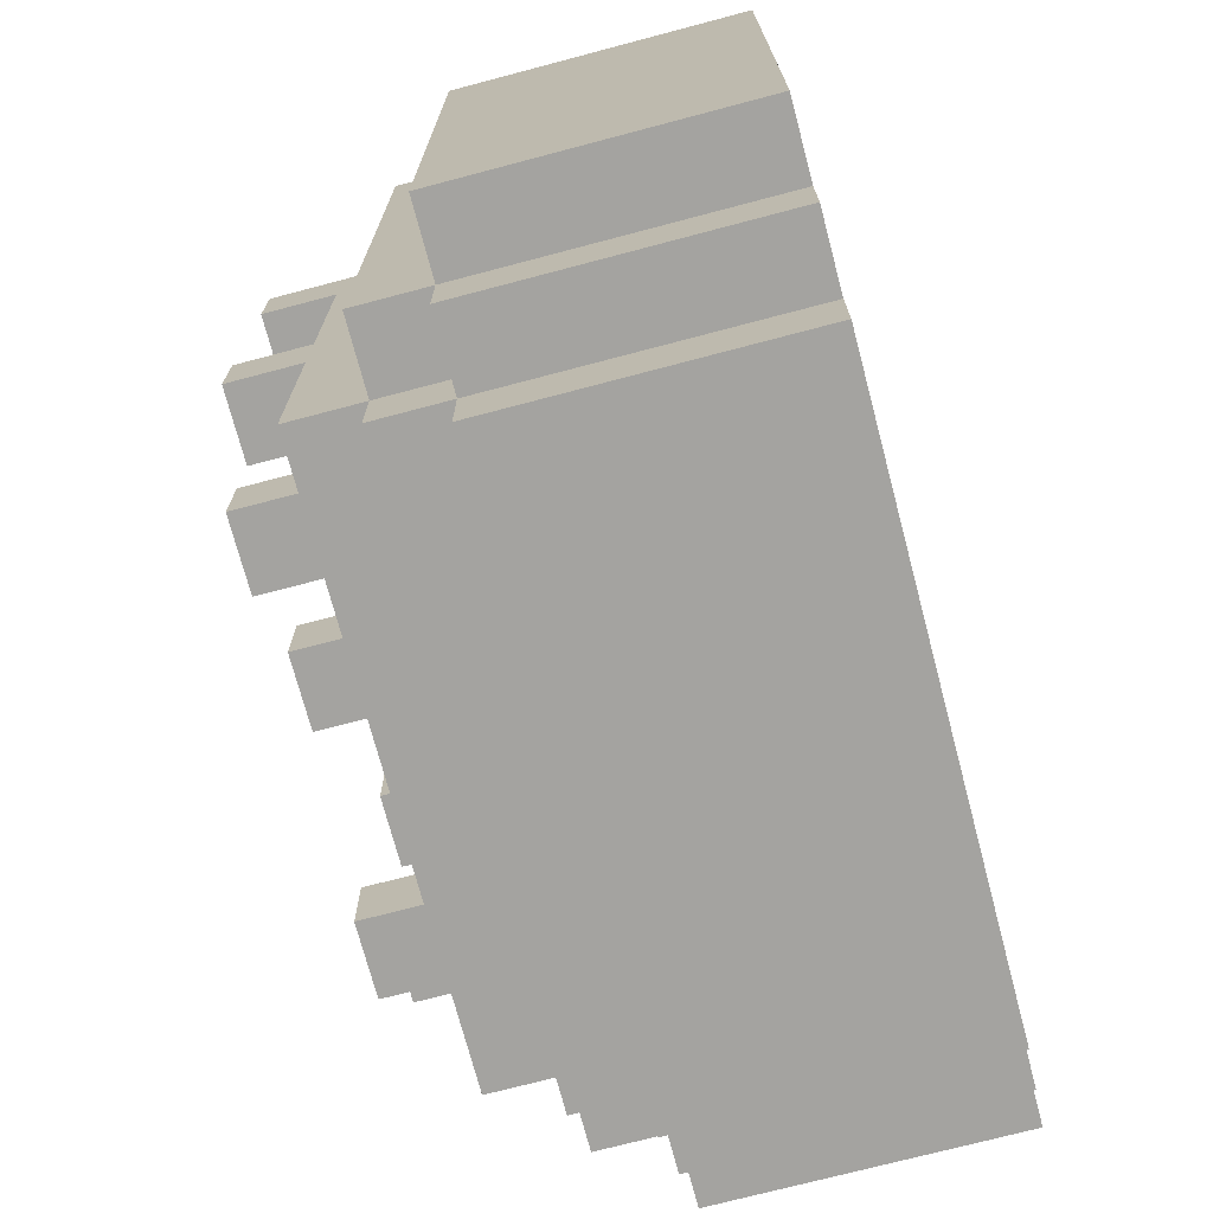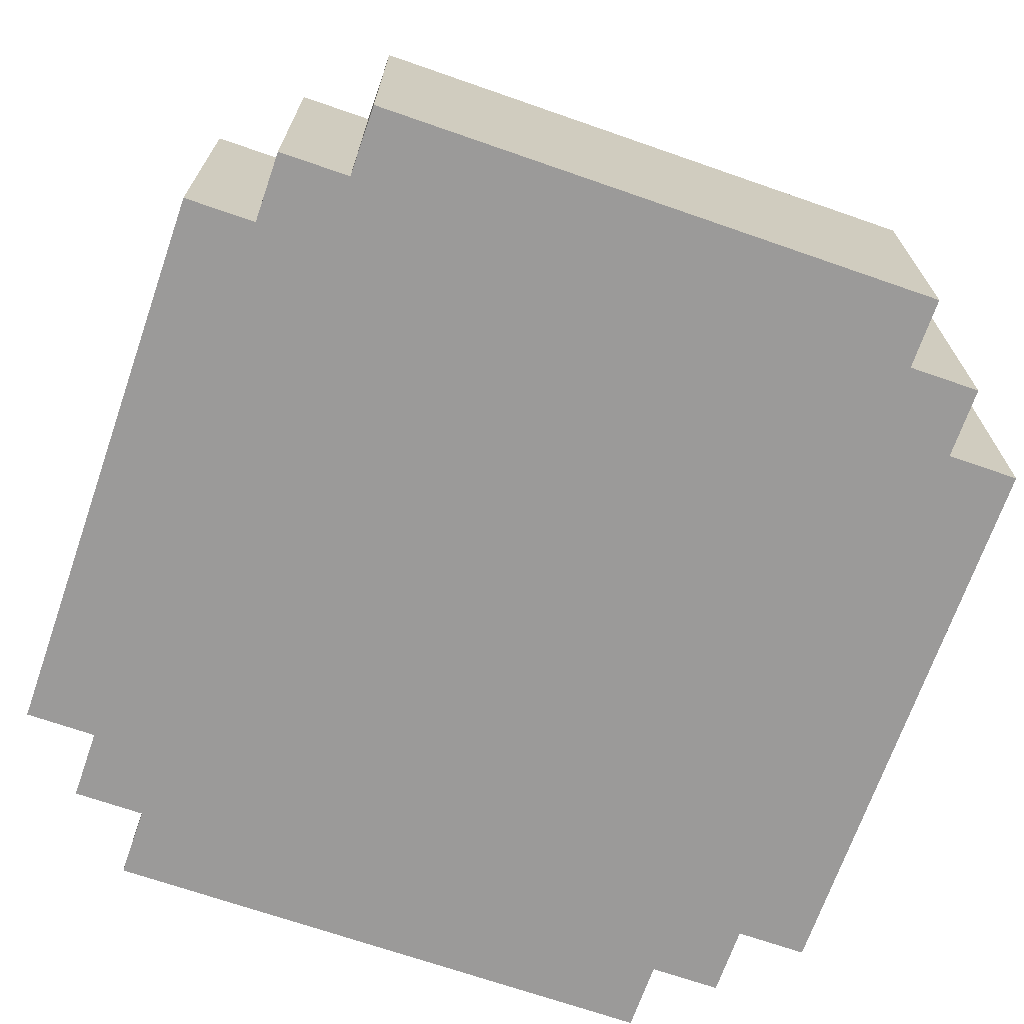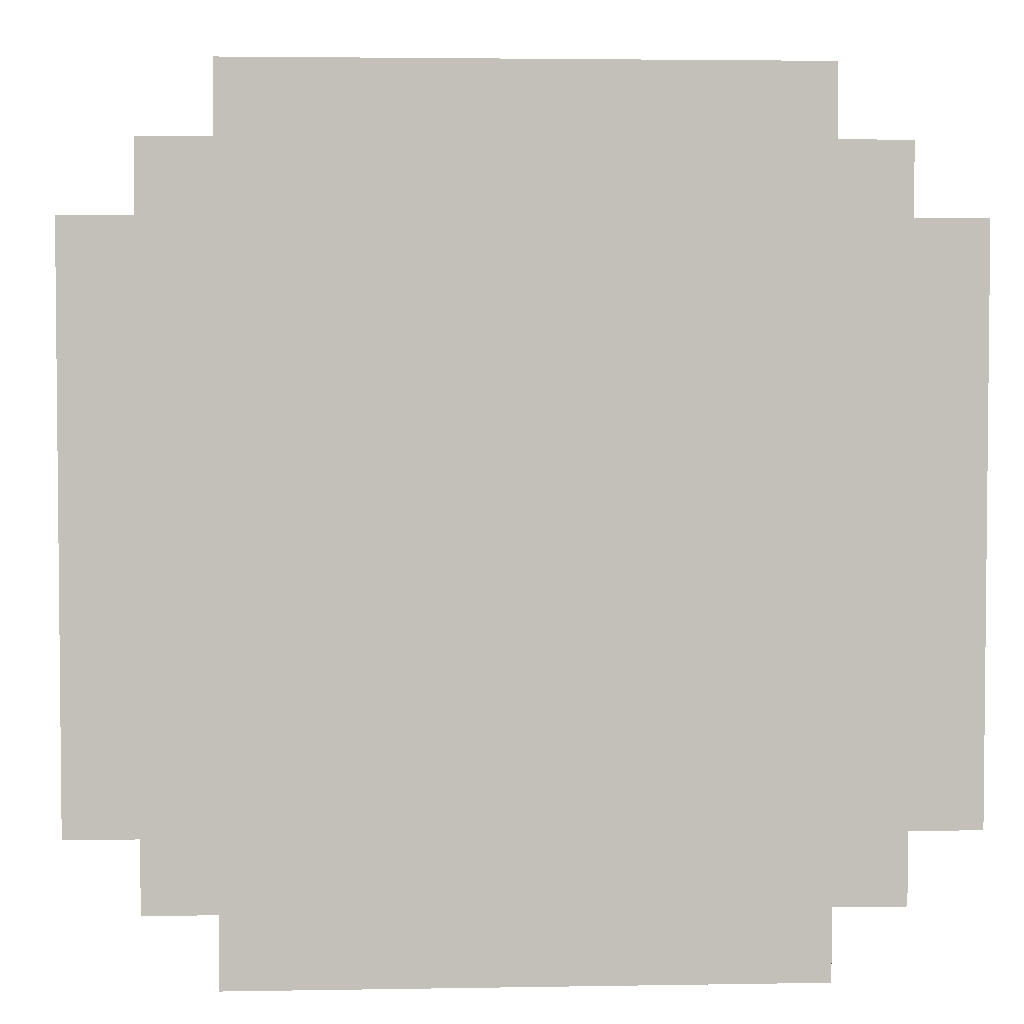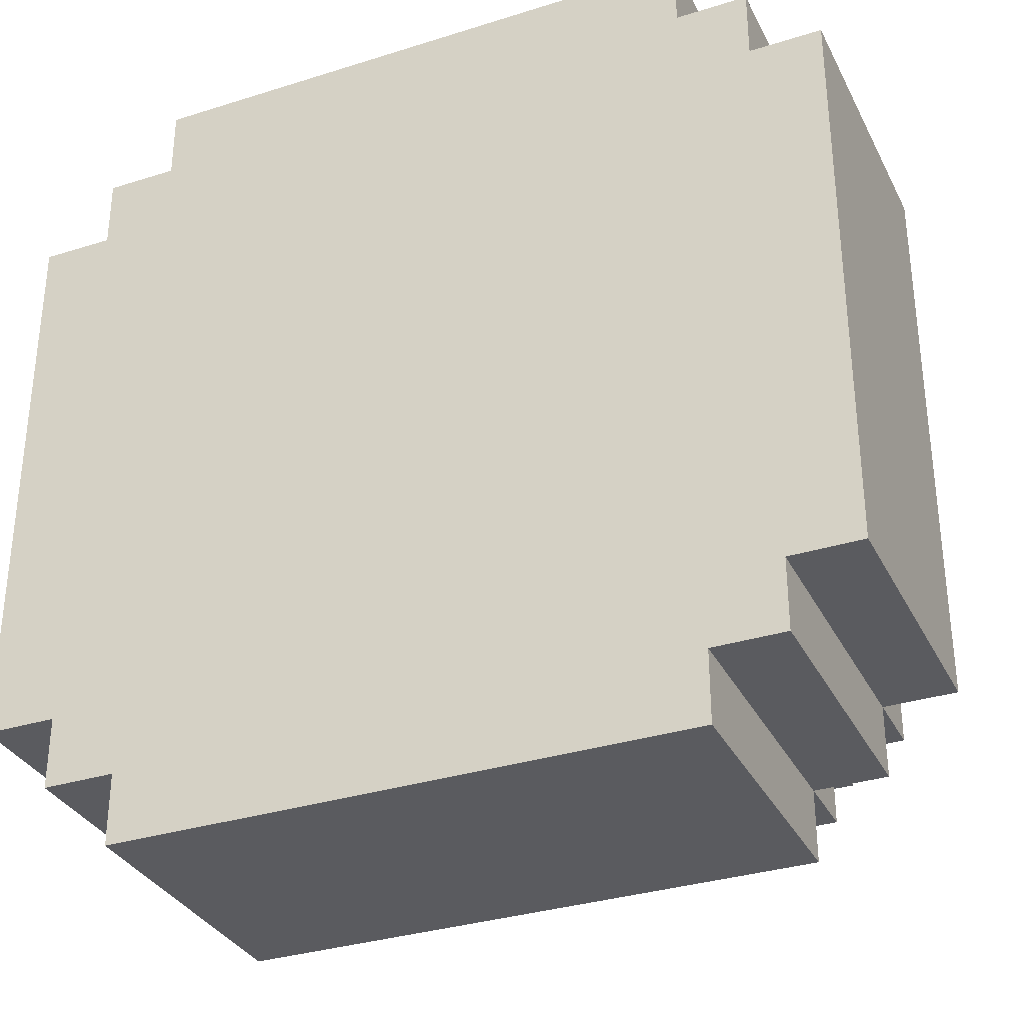
<metadata>
{"format":"obj","ext":"obj","renderer":"f3d","projection":"perspective","resolution":1024,"background":"white","views":[{"elev":-72.8,"azim":-75.2,"up":"+Z"},{"elev":-69.5,"azim":160.8,"up":"+Y"},{"elev":3.4,"azim":-3.3,"up":"+Z"},{"elev":-33.0,"azim":23.5,"up":"+Z"}]}
</metadata>
<code>
o
v -0.6 0 0.4
v -0.6 0 -0.4
v -0.6 0.4 0.4
v -0.6 0.4 -0.4
v -0.5 0 0.5
v -0.5 0 0.4
v -0.5 0 -0.4
v -0.5 0 -0.5
v -0.5 0.4 0.5
v -0.5 0.4 0.4
v -0.5 0.4 -0.4
v -0.5 0.4 -0.5
v -0.5 0.5 0.4
v -0.5 0.5 -0.4
v -0.4 0 0.6
v -0.4 0 0.5
v -0.4 0 -0.5
v -0.4 0 -0.6
v -0.4 0.4 0.6
v -0.4 0.4 0.5
v -0.4 0.4 0.4
v -0.4 0.4 -0.4
v -0.4 0.4 -0.5
v -0.4 0.4 -0.6
v -0.4 0.5 0.5
v -0.4 0.5 0.4
v -0.4 0.5 -0.4
v -0.4 0.5 -0.5
v -0.4 0.6 0.3
v -0.4 0.6 -5.96e-08
v -0.4 0.6 -0.1
v -0.4 0.6 -0.4
v -0.4 0.7 0.4
v -0.4 0.7 0.3
v -0.4 0.7 -5.96e-08
v -0.4 0.7 -0.1
v -0.3 0.6 -0.2
v -0.3 0.6 -0.3
v -0.3 0.7 -0.2
v -0.3 0.7 -0.3
v -0.2 0.6 0.2
v -0.2 0.6 0.1
v -0.2 0.7 0.2
v -0.2 0.7 0.1
v -0.1 0.6 -0.1
v -0.1 0.6 -0.2
v -0.1 0.7 -0.1
v -0.1 0.7 -0.2
v 5.96e-08 0.6 0.4
v 5.96e-08 0.6 0.3
v 5.96e-08 0.7 0.4
v 5.96e-08 0.7 0.3
v 0.2 0.6 0.4
v 0.2 0.6 0.3
v 0.2 0.6 0.2
v 0.2 0.6 0.1
v 0.2 0.6 -0.2
v 0.2 0.6 -0.3
v 0.2 0.7 0.4
v 0.2 0.7 0.3
v 0.2 0.7 0.2
v 0.2 0.7 0.1
v 0.2 0.7 -0.2
v 0.2 0.7 -0.3
v 0.3 0.6 -5.96e-08
v 0.3 0.6 -0.1
v 0.3 0.7 -5.96e-08
v 0.3 0.7 -0.1
v -0.3 0.6 0.4
v -0.3 0.6 0.3
v -0.3 0.6 -5.96e-08
v -0.3 0.6 -0.1
v -0.3 0.7 0.4
v -0.3 0.7 0.3
v -0.3 0.7 -5.96e-08
v -0.3 0.7 -0.1
v -0.2 0.6 -0.2
v -0.2 0.6 -0.3
v -0.2 0.7 -0.2
v -0.2 0.7 -0.3
v -0.1 0.6 0.2
v -0.1 0.6 0.1
v -0.1 0.7 0.2
v -0.1 0.7 0.1
v 5.96e-08 0.6 -0.1
v 5.96e-08 0.6 -0.2
v 5.96e-08 0.7 -0.1
v 5.96e-08 0.7 -0.2
v 0.1 0.6 0.4
v 0.1 0.6 0.3
v 0.1 0.7 0.4
v 0.1 0.7 0.3
v 0.3 0.6 0.4
v 0.3 0.6 0.3
v 0.3 0.6 0.2
v 0.3 0.6 0.1
v 0.3 0.6 -0.2
v 0.3 0.6 -0.3
v 0.3 0.7 0.4
v 0.3 0.7 0.3
v 0.3 0.7 0.2
v 0.3 0.7 0.1
v 0.3 0.7 -0.2
v 0.3 0.7 -0.3
v 0.4 0 0.6
v 0.4 0 0.5
v 0.4 0 -0.5
v 0.4 0 -0.6
v 0.4 0.4 0.6
v 0.4 0.4 0.5
v 0.4 0.4 0.4
v 0.4 0.4 -0.4
v 0.4 0.4 -0.5
v 0.4 0.4 -0.6
v 0.4 0.5 0.5
v 0.4 0.5 0.4
v 0.4 0.5 -0.4
v 0.4 0.5 -0.5
v 0.4 0.6 0.4
v 0.4 0.6 -5.96e-08
v 0.4 0.6 -0.1
v 0.4 0.6 -0.4
v 0.4 0.7 -5.96e-08
v 0.4 0.7 -0.1
v 0.5 0 0.5
v 0.5 0 0.4
v 0.5 0 -0.4
v 0.5 0 -0.5
v 0.5 0.4 0.5
v 0.5 0.4 0.4
v 0.5 0.4 -0.4
v 0.5 0.4 -0.5
v 0.5 0.5 0.4
v 0.5 0.5 -0.4
v 0.6 0 0.4
v 0.6 0 -0.4
v 0.6 0.4 0.4
v 0.6 0.4 -0.4
v -0.4 0 0.6
v -0.4 0.4 0.6
v 0.4 0 0.6
v 0.4 0.4 0.6
v -0.5 0 0.5
v -0.5 0.4 0.5
v -0.4 0 0.5
v -0.4 0.4 0.5
v -0.4 0.5 0.5
v 0.4 0 0.5
v 0.4 0.4 0.5
v 0.4 0.5 0.5
v 0.5 0 0.5
v 0.5 0.4 0.5
v -0.6 0 0.4
v -0.6 0.4 0.4
v -0.5 0 0.4
v -0.5 0.4 0.4
v -0.5 0.5 0.4
v -0.4 0.4 0.4
v -0.4 0.5 0.4
v -0.4 0.7 0.4
v -0.3 0.6 0.4
v -0.3 0.7 0.4
v 5.96e-08 0.6 0.4
v 5.96e-08 0.7 0.4
v 0.1 0.6 0.4
v 0.1 0.7 0.4
v 0.2 0.6 0.4
v 0.2 0.7 0.4
v 0.3 0.6 0.4
v 0.3 0.7 0.4
v 0.4 0.4 0.4
v 0.4 0.5 0.4
v 0.4 0.6 0.4
v 0.5 0 0.4
v 0.5 0.4 0.4
v 0.5 0.5 0.4
v 0.6 0 0.4
v 0.6 0.4 0.4
v -0.2 0.6 0.2
v -0.2 0.7 0.2
v -0.1 0.6 0.2
v -0.1 0.7 0.2
v 0.2 0.6 0.2
v 0.2 0.7 0.2
v 0.3 0.6 0.2
v 0.3 0.7 0.2
v -0.4 0.6 -5.96e-08
v -0.4 0.7 -5.96e-08
v -0.3 0.6 -5.96e-08
v -0.3 0.7 -5.96e-08
v 0.3 0.6 -5.96e-08
v 0.3 0.7 -5.96e-08
v 0.4 0.6 -5.96e-08
v 0.4 0.7 -5.96e-08
v -0.1 0.6 -0.1
v -0.1 0.7 -0.1
v 5.96e-08 0.6 -0.1
v 5.96e-08 0.7 -0.1
v -0.3 0.6 -0.2
v -0.3 0.7 -0.2
v -0.2 0.6 -0.2
v -0.2 0.7 -0.2
v 0.2 0.6 -0.2
v 0.2 0.7 -0.2
v 0.3 0.6 -0.2
v 0.3 0.7 -0.2
v -0.4 0.6 0.3
v -0.4 0.7 0.3
v -0.3 0.6 0.3
v -0.3 0.7 0.3
v 5.96e-08 0.6 0.3
v 5.96e-08 0.7 0.3
v 0.1 0.6 0.3
v 0.1 0.7 0.3
v 0.2 0.6 0.3
v 0.2 0.7 0.3
v 0.3 0.6 0.3
v 0.3 0.7 0.3
v -0.2 0.6 0.1
v -0.2 0.7 0.1
v -0.1 0.6 0.1
v -0.1 0.7 0.1
v 0.2 0.6 0.1
v 0.2 0.7 0.1
v 0.3 0.6 0.1
v 0.3 0.7 0.1
v -0.4 0.6 -0.1
v -0.4 0.7 -0.1
v -0.3 0.6 -0.1
v -0.3 0.7 -0.1
v 0.3 0.6 -0.1
v 0.3 0.7 -0.1
v 0.4 0.6 -0.1
v 0.4 0.7 -0.1
v -0.1 0.6 -0.2
v -0.1 0.7 -0.2
v 5.96e-08 0.6 -0.2
v 5.96e-08 0.7 -0.2
v -0.3 0.6 -0.3
v -0.3 0.7 -0.3
v -0.2 0.6 -0.3
v -0.2 0.7 -0.3
v 0.2 0.6 -0.3
v 0.2 0.7 -0.3
v 0.3 0.6 -0.3
v 0.3 0.7 -0.3
v -0.6 0 -0.4
v -0.6 0.4 -0.4
v -0.5 0 -0.4
v -0.5 0.4 -0.4
v -0.5 0.5 -0.4
v -0.4 0.4 -0.4
v -0.4 0.5 -0.4
v -0.4 0.6 -0.4
v 0.4 0.4 -0.4
v 0.4 0.5 -0.4
v 0.4 0.6 -0.4
v 0.5 0 -0.4
v 0.5 0.4 -0.4
v 0.5 0.5 -0.4
v 0.6 0 -0.4
v 0.6 0.4 -0.4
v -0.5 0 -0.5
v -0.5 0.4 -0.5
v -0.4 0 -0.5
v -0.4 0.4 -0.5
v -0.4 0.5 -0.5
v 0.4 0 -0.5
v 0.4 0.4 -0.5
v 0.4 0.5 -0.5
v 0.5 0 -0.5
v 0.5 0.4 -0.5
v -0.4 0 -0.6
v -0.4 0.4 -0.6
v 0.4 0 -0.6
v 0.4 0.4 -0.6
v -0.4 0 0.6
v 0.4 0 0.6
v -0.5 0 0.5
v -0.4 0 0.5
v 0.4 0 0.5
v 0.5 0 0.5
v -0.6 0 0.4
v -0.5 0 0.4
v -0.4 0 0.4
v 0.4 0 0.4
v 0.5 0 0.4
v 0.6 0 0.4
v -0.6 0 -0.4
v -0.5 0 -0.4
v -0.4 0 -0.4
v 0.4 0 -0.4
v 0.5 0 -0.4
v 0.6 0 -0.4
v -0.5 0 -0.5
v -0.4 0 -0.5
v 0.4 0 -0.5
v 0.5 0 -0.5
v -0.4 0 -0.6
v 0.4 0 -0.6
v -0.4 0.4 0.6
v 0.4 0.4 0.6
v -0.5 0.4 0.5
v -0.4 0.4 0.5
v 0.4 0.4 0.5
v 0.5 0.4 0.5
v -0.6 0.4 0.4
v -0.5 0.4 0.4
v -0.4 0.4 0.4
v 0.4 0.4 0.4
v 0.5 0.4 0.4
v 0.6 0.4 0.4
v -0.6 0.4 -0.4
v -0.5 0.4 -0.4
v -0.4 0.4 -0.4
v 0.4 0.4 -0.4
v 0.5 0.4 -0.4
v 0.6 0.4 -0.4
v -0.5 0.4 -0.5
v -0.4 0.4 -0.5
v 0.4 0.4 -0.5
v 0.5 0.4 -0.5
v -0.4 0.4 -0.6
v 0.4 0.4 -0.6
v -0.4 0.5 0.5
v 0.4 0.5 0.5
v -0.5 0.5 0.4
v -0.4 0.5 0.4
v 0.4 0.5 0.4
v 0.5 0.5 0.4
v -0.5 0.5 -0.4
v -0.4 0.5 -0.4
v 0.4 0.5 -0.4
v 0.5 0.5 -0.4
v -0.4 0.5 -0.5
v 0.4 0.5 -0.5
v -0.3 0.6 0.4
v 5.96e-08 0.6 0.4
v 0.1 0.6 0.4
v 0.2 0.6 0.4
v 0.3 0.6 0.4
v 0.4 0.6 0.4
v -0.4 0.6 0.3
v -0.3 0.6 0.3
v 5.96e-08 0.6 0.3
v 0.1 0.6 0.3
v 0.2 0.6 0.3
v 0.3 0.6 0.3
v -0.2 0.6 0.2
v -0.1 0.6 0.2
v 0.2 0.6 0.2
v 0.3 0.6 0.2
v -0.2 0.6 0.1
v -0.1 0.6 0.1
v 0.2 0.6 0.1
v 0.3 0.6 0.1
v -0.4 0.6 -5.96e-08
v -0.3 0.6 -5.96e-08
v 0.3 0.6 -5.96e-08
v 0.4 0.6 -5.96e-08
v -0.4 0.6 -0.1
v -0.3 0.6 -0.1
v -0.1 0.6 -0.1
v 5.96e-08 0.6 -0.1
v 0.3 0.6 -0.1
v 0.4 0.6 -0.1
v -0.3 0.6 -0.2
v -0.2 0.6 -0.2
v -0.1 0.6 -0.2
v 5.96e-08 0.6 -0.2
v 0.2 0.6 -0.2
v 0.3 0.6 -0.2
v -0.3 0.6 -0.3
v -0.2 0.6 -0.3
v 0.2 0.6 -0.3
v 0.3 0.6 -0.3
v -0.4 0.6 -0.4
v 0.4 0.6 -0.4
v -0.4 0.7 0.4
v -0.3 0.7 0.4
v 5.96e-08 0.7 0.4
v 0.1 0.7 0.4
v 0.2 0.7 0.4
v 0.3 0.7 0.4
v -0.4 0.7 0.3
v -0.3 0.7 0.3
v 5.96e-08 0.7 0.3
v 0.1 0.7 0.3
v 0.2 0.7 0.3
v 0.3 0.7 0.3
v -0.2 0.7 0.2
v -0.1 0.7 0.2
v 0.2 0.7 0.2
v 0.3 0.7 0.2
v -0.2 0.7 0.1
v -0.1 0.7 0.1
v 0.2 0.7 0.1
v 0.3 0.7 0.1
v -0.4 0.7 -5.96e-08
v -0.3 0.7 -5.96e-08
v 0.3 0.7 -5.96e-08
v 0.4 0.7 -5.96e-08
v -0.4 0.7 -0.1
v -0.3 0.7 -0.1
v -0.1 0.7 -0.1
v 5.96e-08 0.7 -0.1
v 0.3 0.7 -0.1
v 0.4 0.7 -0.1
v -0.3 0.7 -0.2
v -0.2 0.7 -0.2
v -0.1 0.7 -0.2
v 5.96e-08 0.7 -0.2
v 0.2 0.7 -0.2
v 0.3 0.7 -0.2
v -0.3 0.7 -0.3
v -0.2 0.7 -0.3
v 0.2 0.7 -0.3
v 0.3 0.7 -0.3
f 3 2 1
f 4 2 3
f 9 6 5
f 10 6 9
f 11 8 7
f 12 8 11
f 13 11 10
f 14 11 13
f 19 16 15
f 20 16 19
f 23 18 17
f 24 18 23
f 25 21 20
f 26 21 25
f 27 23 22
f 28 23 27
f 29 27 26
f 30 27 29
f 31 27 30
f 32 27 31
f 33 29 26
f 34 29 33
f 35 31 30
f 36 31 35
f 39 38 37
f 40 38 39
f 43 42 41
f 44 42 43
f 47 46 45
f 48 46 47
f 51 50 49
f 52 50 51
f 59 54 53
f 60 54 59
f 61 56 55
f 62 56 61
f 63 58 57
f 64 58 63
f 67 66 65
f 68 66 67
f 69 70 73
f 73 70 74
f 71 72 75
f 75 72 76
f 77 78 79
f 79 78 80
f 81 82 83
f 83 82 84
f 85 86 87
f 87 86 88
f 89 90 91
f 91 90 92
f 93 94 99
f 99 94 100
f 95 96 101
f 101 96 102
f 97 98 103
f 103 98 104
f 105 106 109
f 109 106 110
f 107 108 113
f 113 108 114
f 110 111 115
f 115 111 116
f 112 113 117
f 117 113 118
f 116 117 119
f 119 117 120
f 120 117 121
f 121 117 122
f 120 121 123
f 123 121 124
f 125 126 129
f 129 126 130
f 127 128 131
f 131 128 132
f 130 131 133
f 133 131 134
f 135 136 137
f 137 136 138
f 141 140 139
f 142 140 141
f 145 144 143
f 146 144 145
f 149 147 146
f 150 147 149
f 151 149 148
f 152 149 151
f 155 154 153
f 156 154 155
f 158 157 156
f 159 157 158
f 161 160 159
f 162 160 161
f 163 161 159
f 165 163 159
f 165 164 163
f 166 164 165
f 167 165 159
f 169 167 159
f 169 168 167
f 170 168 169
f 172 169 159
f 173 169 172
f 175 172 171
f 176 172 175
f 177 175 174
f 178 175 177
f 181 180 179
f 182 180 181
f 185 184 183
f 186 184 185
f 189 188 187
f 190 188 189
f 193 192 191
f 194 192 193
f 197 196 195
f 198 196 197
f 201 200 199
f 202 200 201
f 205 204 203
f 206 204 205
f 207 208 209
f 209 208 210
f 211 212 213
f 213 212 214
f 215 216 217
f 217 216 218
f 219 220 221
f 221 220 222
f 223 224 225
f 225 224 226
f 227 228 229
f 229 228 230
f 231 232 233
f 233 232 234
f 235 236 237
f 237 236 238
f 239 240 241
f 241 240 242
f 243 244 245
f 245 244 246
f 247 248 249
f 249 248 250
f 250 251 252
f 252 251 253
f 253 254 256
f 256 254 257
f 255 256 259
f 259 256 260
f 258 259 261
f 261 259 262
f 263 264 265
f 265 264 266
f 266 267 269
f 269 267 270
f 268 269 271
f 271 269 272
f 273 274 275
f 275 274 276
f 280 278 277
f 281 278 280
f 284 280 279
f 284 282 281
f 284 281 280
f 285 282 284
f 286 282 285
f 287 282 286
f 289 284 283
f 289 285 284
f 290 285 289
f 291 286 285
f 291 285 290
f 292 288 287
f 292 286 291
f 292 287 286
f 293 288 292
f 294 288 293
f 295 291 290
f 295 293 292
f 295 292 291
f 296 293 295
f 297 293 296
f 298 293 297
f 299 297 296
f 300 297 299
f 301 302 304
f 304 302 305
f 303 304 308
f 308 304 309
f 305 306 310
f 310 306 311
f 307 308 313
f 313 308 314
f 311 312 317
f 317 312 318
f 314 315 319
f 319 315 320
f 316 317 321
f 321 317 322
f 320 321 323
f 323 321 324
f 325 326 328
f 328 326 329
f 327 328 331
f 331 328 332
f 329 330 333
f 333 330 334
f 332 333 335
f 335 333 336
f 337 338 344
f 344 338 345
f 339 340 346
f 346 340 347
f 341 342 348
f 346 347 349
f 347 348 349
f 344 345 349
f 343 344 349
f 345 346 349
f 349 348 350
f 350 348 351
f 348 342 352
f 351 348 352
f 343 349 353
f 350 351 354
f 354 351 355
f 352 342 356
f 343 353 357
f 355 356 357
f 354 355 357
f 353 354 357
f 357 356 358
f 356 342 359
f 358 356 359
f 359 342 360
f 358 359 362
f 362 359 363
f 363 359 364
f 364 359 365
f 361 362 367
f 362 363 367
f 367 363 368
f 368 363 369
f 365 366 370
f 364 365 370
f 370 366 371
f 371 366 372
f 361 367 373
f 368 369 374
f 370 371 374
f 369 370 374
f 374 371 375
f 372 366 376
f 361 373 377
f 375 376 377
f 374 375 377
f 373 374 377
f 376 366 378
f 377 376 378
f 379 380 385
f 385 380 386
f 381 382 387
f 387 382 388
f 383 384 389
f 389 384 390
f 391 392 395
f 395 392 396
f 393 394 397
f 397 394 398
f 399 400 403
f 403 400 404
f 401 402 407
f 407 402 408
f 405 406 411
f 411 406 412
f 409 410 415
f 415 410 416
f 413 414 417
f 417 414 418

</code>
